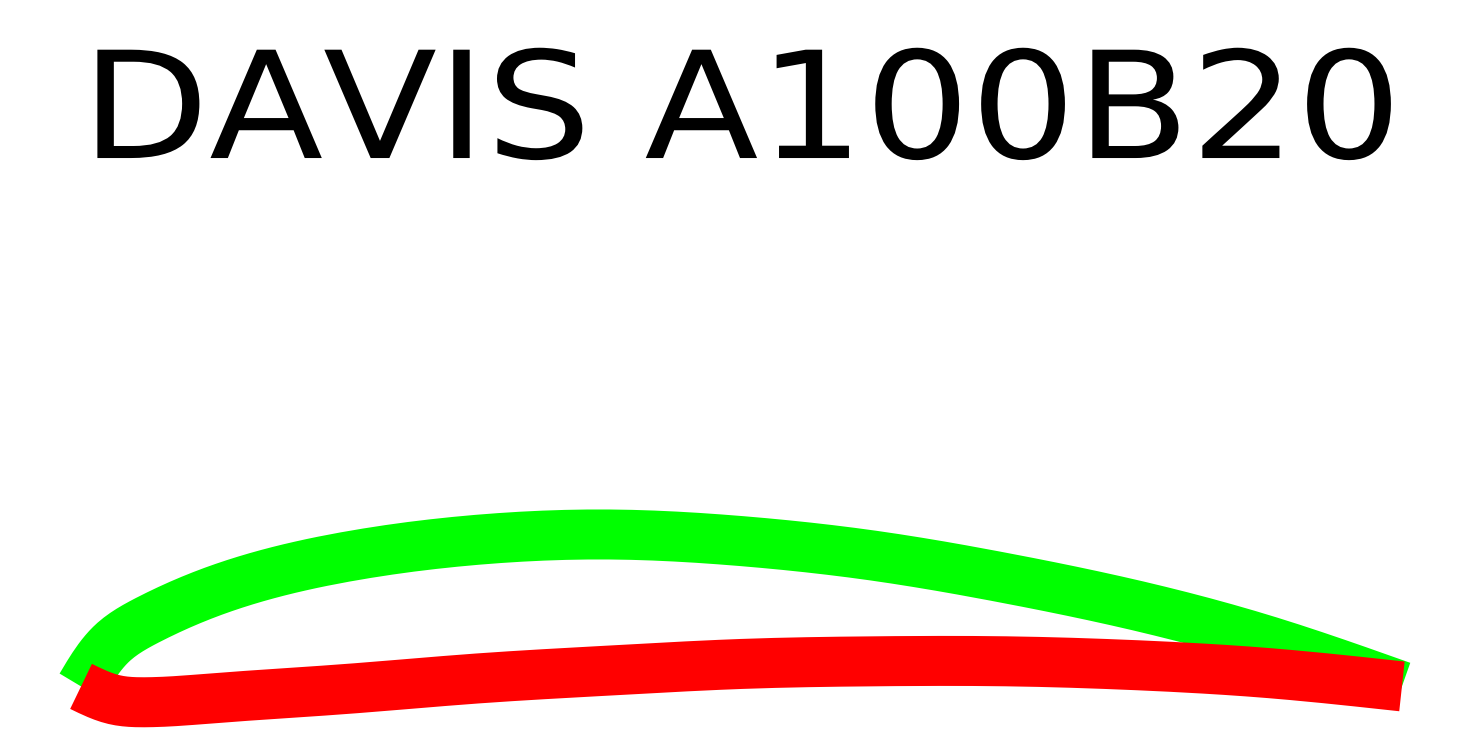
<metadata>
{"format":"dxf","ext":"dxf","renderer":"ezdxf+matplotlib","layout":"modelspace","background":"white","min_lineweight":24,"dpi":150}
</metadata>
<code>
0
SECTION
2
ENTITIES
0
TEXT
8
0
10
0.0505
20
4.774
40
0.8203
50
0
51
0
1
DAVIS A100B20
72
     5
11
10.05
21
4.774
0
POLYLINE
8
0
66
     1
0
VERTEX
8
0
10
0.0505
20
0.7742
0
VERTEX
8
0
10
0.0688
20
0.8051
0
VERTEX
8
0
10
0.0872
20
0.836
0
VERTEX
8
0
10
0.1058
20
0.8666
0
VERTEX
8
0
10
0.1248
20
0.8969
0
VERTEX
8
0
10
0.1441
20
0.9267
0
VERTEX
8
0
10
0.164
20
0.956
0
VERTEX
8
0
10
0.1845
20
0.9847
0
VERTEX
8
0
10
0.2058
20
1.013
0
VERTEX
8
0
10
0.2279
20
1.04
0
VERTEX
8
0
10
0.251
20
1.066
0
VERTEX
8
0
10
0.2752
20
1.091
0
VERTEX
8
0
10
0.3005
20
1.114
0
VERTEX
8
0
10
0.3191
20
1.13
0
VERTEX
8
0
10
0.3382
20
1.145
0
VERTEX
8
0
10
0.3579
20
1.16
0
VERTEX
8
0
10
0.378
20
1.174
0
VERTEX
8
0
10
0.3986
20
1.188
0
VERTEX
8
0
10
0.4195
20
1.201
0
VERTEX
8
0
10
0.4408
20
1.214
0
VERTEX
8
0
10
0.4624
20
1.227
0
VERTEX
8
0
10
0.4842
20
1.239
0
VERTEX
8
0
10
0.5062
20
1.251
0
VERTEX
8
0
10
0.5283
20
1.263
0
VERTEX
8
0
10
0.5505
20
1.274
0
VERTEX
8
0
10
0.5914
20
1.295
0
VERTEX
8
0
10
0.6325
20
1.315
0
VERTEX
8
0
10
0.6737
20
1.335
0
VERTEX
8
0
10
0.715
20
1.355
0
VERTEX
8
0
10
0.7564
20
1.374
0
VERTEX
8
0
10
0.7979
20
1.392
0
VERTEX
8
0
10
0.8396
20
1.411
0
VERTEX
8
0
10
0.8815
20
1.428
0
VERTEX
8
0
10
0.9235
20
1.445
0
VERTEX
8
0
10
0.9657
20
1.462
0
VERTEX
8
0
10
1.008
20
1.478
0
VERTEX
8
0
10
1.05
20
1.494
0
VERTEX
8
0
10
1.131
20
1.523
0
VERTEX
8
0
10
1.213
20
1.55
0
VERTEX
8
0
10
1.295
20
1.576
0
VERTEX
8
0
10
1.377
20
1.601
0
VERTEX
8
0
10
1.46
20
1.624
0
VERTEX
8
0
10
1.544
20
1.645
0
VERTEX
8
0
10
1.628
20
1.666
0
VERTEX
8
0
10
1.712
20
1.686
0
VERTEX
8
0
10
1.796
20
1.704
0
VERTEX
8
0
10
1.881
20
1.722
0
VERTEX
8
0
10
1.966
20
1.738
0
VERTEX
8
0
10
2.05
20
1.754
0
VERTEX
8
0
10
2.133
20
1.769
0
VERTEX
8
0
10
2.216
20
1.783
0
VERTEX
8
0
10
2.3
20
1.796
0
VERTEX
8
0
10
2.383
20
1.808
0
VERTEX
8
0
10
2.466
20
1.82
0
VERTEX
8
0
10
2.549
20
1.831
0
VERTEX
8
0
10
2.633
20
1.841
0
VERTEX
8
0
10
2.716
20
1.851
0
VERTEX
8
0
10
2.8
20
1.86
0
VERTEX
8
0
10
2.883
20
1.869
0
VERTEX
8
0
10
2.967
20
1.877
0
VERTEX
8
0
10
3.05
20
1.884
0
VERTEX
8
0
10
3.134
20
1.891
0
VERTEX
8
0
10
3.217
20
1.897
0
VERTEX
8
0
10
3.3
20
1.903
0
VERTEX
8
0
10
3.383
20
1.908
0
VERTEX
8
0
10
3.467
20
1.912
0
VERTEX
8
0
10
3.55
20
1.916
0
VERTEX
8
0
10
3.633
20
1.919
0
VERTEX
8
0
10
3.717
20
1.921
0
VERTEX
8
0
10
3.8
20
1.923
0
VERTEX
8
0
10
3.884
20
1.924
0
VERTEX
8
0
10
3.967
20
1.925
0
VERTEX
8
0
10
4.051
20
1.924
0
VERTEX
8
0
10
4.134
20
1.923
0
VERTEX
8
0
10
4.217
20
1.921
0
VERTEX
8
0
10
4.301
20
1.919
0
VERTEX
8
0
10
4.384
20
1.916
0
VERTEX
8
0
10
4.468
20
1.913
0
VERTEX
8
0
10
4.551
20
1.909
0
VERTEX
8
0
10
4.634
20
1.904
0
VERTEX
8
0
10
4.718
20
1.899
0
VERTEX
8
0
10
4.801
20
1.893
0
VERTEX
8
0
10
4.884
20
1.887
0
VERTEX
8
0
10
4.967
20
1.881
0
VERTEX
8
0
10
5.051
20
1.874
0
VERTEX
8
0
10
5.134
20
1.867
0
VERTEX
8
0
10
5.218
20
1.86
0
VERTEX
8
0
10
5.301
20
1.852
0
VERTEX
8
0
10
5.385
20
1.844
0
VERTEX
8
0
10
5.468
20
1.835
0
VERTEX
8
0
10
5.551
20
1.826
0
VERTEX
8
0
10
5.635
20
1.817
0
VERTEX
8
0
10
5.718
20
1.807
0
VERTEX
8
0
10
5.801
20
1.797
0
VERTEX
8
0
10
5.884
20
1.787
0
VERTEX
8
0
10
5.968
20
1.776
0
VERTEX
8
0
10
6.051
20
1.764
0
VERTEX
8
0
10
6.134
20
1.752
0
VERTEX
8
0
10
6.218
20
1.74
0
VERTEX
8
0
10
6.301
20
1.726
0
VERTEX
8
0
10
6.385
20
1.713
0
VERTEX
8
0
10
6.468
20
1.699
0
VERTEX
8
0
10
6.551
20
1.685
0
VERTEX
8
0
10
6.635
20
1.671
0
VERTEX
8
0
10
6.718
20
1.656
0
VERTEX
8
0
10
6.801
20
1.641
0
VERTEX
8
0
10
6.884
20
1.625
0
VERTEX
8
0
10
6.967
20
1.61
0
VERTEX
8
0
10
7.051
20
1.594
0
VERTEX
8
0
10
7.134
20
1.578
0
VERTEX
8
0
10
7.218
20
1.562
0
VERTEX
8
0
10
7.301
20
1.545
0
VERTEX
8
0
10
7.385
20
1.529
0
VERTEX
8
0
10
7.468
20
1.512
0
VERTEX
8
0
10
7.552
20
1.494
0
VERTEX
8
0
10
7.635
20
1.477
0
VERTEX
8
0
10
7.718
20
1.459
0
VERTEX
8
0
10
7.801
20
1.441
0
VERTEX
8
0
10
7.885
20
1.422
0
VERTEX
8
0
10
7.968
20
1.403
0
VERTEX
8
0
10
8.05
20
1.384
0
VERTEX
8
0
10
8.134
20
1.364
0
VERTEX
8
0
10
8.218
20
1.344
0
VERTEX
8
0
10
8.302
20
1.323
0
VERTEX
8
0
10
8.386
20
1.302
0
VERTEX
8
0
10
8.47
20
1.28
0
VERTEX
8
0
10
8.553
20
1.258
0
VERTEX
8
0
10
8.636
20
1.235
0
VERTEX
8
0
10
8.719
20
1.212
0
VERTEX
8
0
10
8.802
20
1.188
0
VERTEX
8
0
10
8.885
20
1.164
0
VERTEX
8
0
10
8.968
20
1.139
0
VERTEX
8
0
10
9.05
20
1.114
0
VERTEX
8
0
10
9.134
20
1.088
0
VERTEX
8
0
10
9.218
20
1.061
0
VERTEX
8
0
10
9.302
20
1.034
0
VERTEX
8
0
10
9.386
20
1.006
0
VERTEX
8
0
10
9.469
20
0.9778
0
VERTEX
8
0
10
9.552
20
0.9493
0
VERTEX
8
0
10
9.635
20
0.9206
0
VERTEX
8
0
10
9.719
20
0.8916
0
VERTEX
8
0
10
9.802
20
0.8624
0
VERTEX
8
0
10
9.885
20
0.8331
0
VERTEX
8
0
10
9.967
20
0.8036
0
VERTEX
8
0
10
10.05
20
0.7742
0
SEQEND
8
0
0
POLYLINE
8
0
66
     1
0
VERTEX
8
0
10
0.0505
20
0.7742
0
VERTEX
8
0
10
0.0709
20
0.7642
0
VERTEX
8
0
10
0.0914
20
0.7544
0
VERTEX
8
0
10
0.1118
20
0.7446
0
VERTEX
8
0
10
0.1324
20
0.7351
0
VERTEX
8
0
10
0.153
20
0.7258
0
VERTEX
8
0
10
0.1736
20
0.7169
0
VERTEX
8
0
10
0.1944
20
0.7084
0
VERTEX
8
0
10
0.2153
20
0.7003
0
VERTEX
8
0
10
0.2364
20
0.6928
0
VERTEX
8
0
10
0.2576
20
0.6859
0
VERTEX
8
0
10
0.2789
20
0.6797
0
VERTEX
8
0
10
0.3005
20
0.6742
0
VERTEX
8
0
10
0.3208
20
0.6698
0
VERTEX
8
0
10
0.3412
20
0.666
0
VERTEX
8
0
10
0.3618
20
0.6629
0
VERTEX
8
0
10
0.3825
20
0.6603
0
VERTEX
8
0
10
0.4033
20
0.6583
0
VERTEX
8
0
10
0.4242
20
0.6567
0
VERTEX
8
0
10
0.4451
20
0.6555
0
VERTEX
8
0
10
0.4662
20
0.6547
0
VERTEX
8
0
10
0.4872
20
0.6542
0
VERTEX
8
0
10
0.5083
20
0.654
0
VERTEX
8
0
10
0.5294
20
0.654
0
VERTEX
8
0
10
0.5505
20
0.6542
0
VERTEX
8
0
10
0.5925
20
0.655
0
VERTEX
8
0
10
0.6345
20
0.6562
0
VERTEX
8
0
10
0.6763
20
0.6579
0
VERTEX
8
0
10
0.7181
20
0.66
0
VERTEX
8
0
10
0.7597
20
0.6624
0
VERTEX
8
0
10
0.8014
20
0.6651
0
VERTEX
8
0
10
0.8429
20
0.668
0
VERTEX
8
0
10
0.8845
20
0.6711
0
VERTEX
8
0
10
0.926
20
0.6743
0
VERTEX
8
0
10
0.9675
20
0.6776
0
VERTEX
8
0
10
1.009
20
0.6809
0
VERTEX
8
0
10
1.05
20
0.6842
0
VERTEX
8
0
10
1.134
20
0.6906
0
VERTEX
8
0
10
1.217
20
0.6967
0
VERTEX
8
0
10
1.3
20
0.7026
0
VERTEX
8
0
10
1.383
20
0.7084
0
VERTEX
8
0
10
1.467
20
0.714
0
VERTEX
8
0
10
1.55
20
0.7196
0
VERTEX
8
0
10
1.633
20
0.7252
0
VERTEX
8
0
10
1.717
20
0.7307
0
VERTEX
8
0
10
1.8
20
0.7364
0
VERTEX
8
0
10
1.884
20
0.7421
0
VERTEX
8
0
10
1.967
20
0.7481
0
VERTEX
8
0
10
2.05
20
0.7542
0
VERTEX
8
0
10
2.134
20
0.7605
0
VERTEX
8
0
10
2.217
20
0.7671
0
VERTEX
8
0
10
2.301
20
0.7738
0
VERTEX
8
0
10
2.384
20
0.7806
0
VERTEX
8
0
10
2.467
20
0.7875
0
VERTEX
8
0
10
2.551
20
0.7945
0
VERTEX
8
0
10
2.634
20
0.8014
0
VERTEX
8
0
10
2.717
20
0.8082
0
VERTEX
8
0
10
2.8
20
0.815
0
VERTEX
8
0
10
2.884
20
0.8216
0
VERTEX
8
0
10
2.967
20
0.828
0
VERTEX
8
0
10
3.05
20
0.8342
0
VERTEX
8
0
10
3.134
20
0.8401
0
VERTEX
8
0
10
3.217
20
0.8457
0
VERTEX
8
0
10
3.3
20
0.8511
0
VERTEX
8
0
10
3.384
20
0.8564
0
VERTEX
8
0
10
3.467
20
0.8614
0
VERTEX
8
0
10
3.55
20
0.8663
0
VERTEX
8
0
10
3.634
20
0.8711
0
VERTEX
8
0
10
3.717
20
0.8758
0
VERTEX
8
0
10
3.8
20
0.8804
0
VERTEX
8
0
10
3.884
20
0.885
0
VERTEX
8
0
10
3.967
20
0.8896
0
VERTEX
8
0
10
4.051
20
0.8942
0
VERTEX
8
0
10
4.134
20
0.8988
0
VERTEX
8
0
10
4.217
20
0.9034
0
VERTEX
8
0
10
4.301
20
0.9081
0
VERTEX
8
0
10
4.384
20
0.9126
0
VERTEX
8
0
10
4.467
20
0.9171
0
VERTEX
8
0
10
4.55
20
0.9215
0
VERTEX
8
0
10
4.634
20
0.9258
0
VERTEX
8
0
10
4.717
20
0.9299
0
VERTEX
8
0
10
4.8
20
0.9338
0
VERTEX
8
0
10
4.884
20
0.9375
0
VERTEX
8
0
10
4.967
20
0.941
0
VERTEX
8
0
10
5.051
20
0.9442
0
VERTEX
8
0
10
5.134
20
0.947
0
VERTEX
8
0
10
5.217
20
0.9496
0
VERTEX
8
0
10
5.3
20
0.952
0
VERTEX
8
0
10
5.384
20
0.954
0
VERTEX
8
0
10
5.467
20
0.9559
0
VERTEX
8
0
10
5.55
20
0.9575
0
VERTEX
8
0
10
5.634
20
0.959
0
VERTEX
8
0
10
5.717
20
0.9603
0
VERTEX
8
0
10
5.8
20
0.9614
0
VERTEX
8
0
10
5.884
20
0.9624
0
VERTEX
8
0
10
5.967
20
0.9633
0
VERTEX
8
0
10
6.051
20
0.9642
0
VERTEX
8
0
10
6.134
20
0.9649
0
VERTEX
8
0
10
6.217
20
0.9656
0
VERTEX
8
0
10
6.301
20
0.9661
0
VERTEX
8
0
10
6.384
20
0.9666
0
VERTEX
8
0
10
6.467
20
0.9669
0
VERTEX
8
0
10
6.551
20
0.9671
0
VERTEX
8
0
10
6.634
20
0.9671
0
VERTEX
8
0
10
6.717
20
0.9669
0
VERTEX
8
0
10
6.801
20
0.9666
0
VERTEX
8
0
10
6.884
20
0.966
0
VERTEX
8
0
10
6.967
20
0.9652
0
VERTEX
8
0
10
7.051
20
0.9642
0
VERTEX
8
0
10
7.134
20
0.9629
0
VERTEX
8
0
10
7.217
20
0.9613
0
VERTEX
8
0
10
7.301
20
0.9596
0
VERTEX
8
0
10
7.384
20
0.9576
0
VERTEX
8
0
10
7.467
20
0.9553
0
VERTEX
8
0
10
7.551
20
0.9529
0
VERTEX
8
0
10
7.634
20
0.9502
0
VERTEX
8
0
10
7.717
20
0.9474
0
VERTEX
8
0
10
7.801
20
0.9443
0
VERTEX
8
0
10
7.884
20
0.9411
0
VERTEX
8
0
10
7.967
20
0.9377
0
VERTEX
8
0
10
8.05
20
0.9342
0
VERTEX
8
0
10
8.134
20
0.9305
0
VERTEX
8
0
10
8.217
20
0.9266
0
VERTEX
8
0
10
8.301
20
0.9225
0
VERTEX
8
0
10
8.384
20
0.9182
0
VERTEX
8
0
10
8.467
20
0.9137
0
VERTEX
8
0
10
8.551
20
0.9089
0
VERTEX
8
0
10
8.634
20
0.9039
0
VERTEX
8
0
10
8.717
20
0.8986
0
VERTEX
8
0
10
8.801
20
0.893
0
VERTEX
8
0
10
8.884
20
0.8871
0
VERTEX
8
0
10
8.967
20
0.8808
0
VERTEX
8
0
10
9.05
20
0.8742
0
VERTEX
8
0
10
9.134
20
0.8672
0
VERTEX
8
0
10
9.217
20
0.8598
0
VERTEX
8
0
10
9.301
20
0.8521
0
VERTEX
8
0
10
9.384
20
0.8442
0
VERTEX
8
0
10
9.467
20
0.836
0
VERTEX
8
0
10
9.551
20
0.8276
0
VERTEX
8
0
10
9.634
20
0.8189
0
VERTEX
8
0
10
9.717
20
0.8102
0
VERTEX
8
0
10
9.801
20
0.8013
0
VERTEX
8
0
10
9.884
20
0.7923
0
VERTEX
8
0
10
9.967
20
0.7833
0
VERTEX
8
0
10
10.05
20
0.7742
0
SEQEND
8
0
0
ENDSEC
0
EOF

</code>
